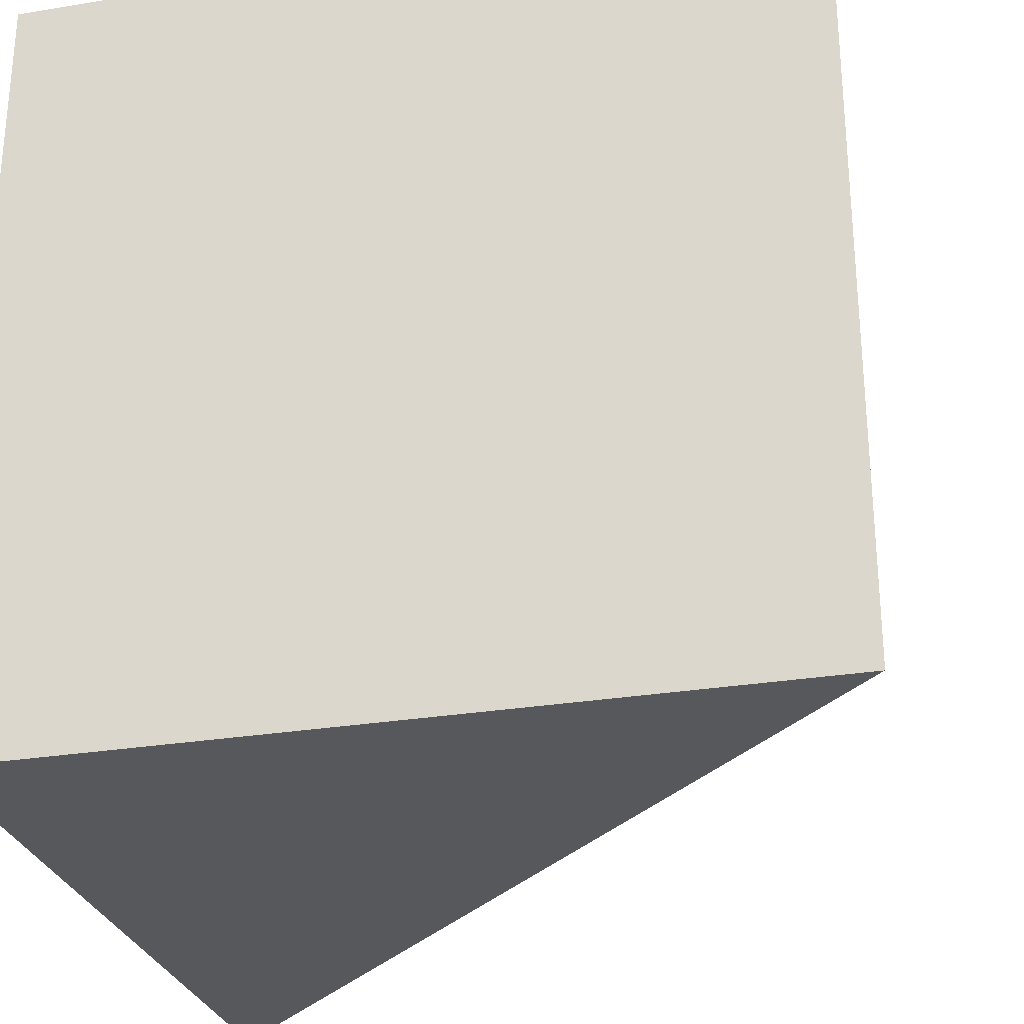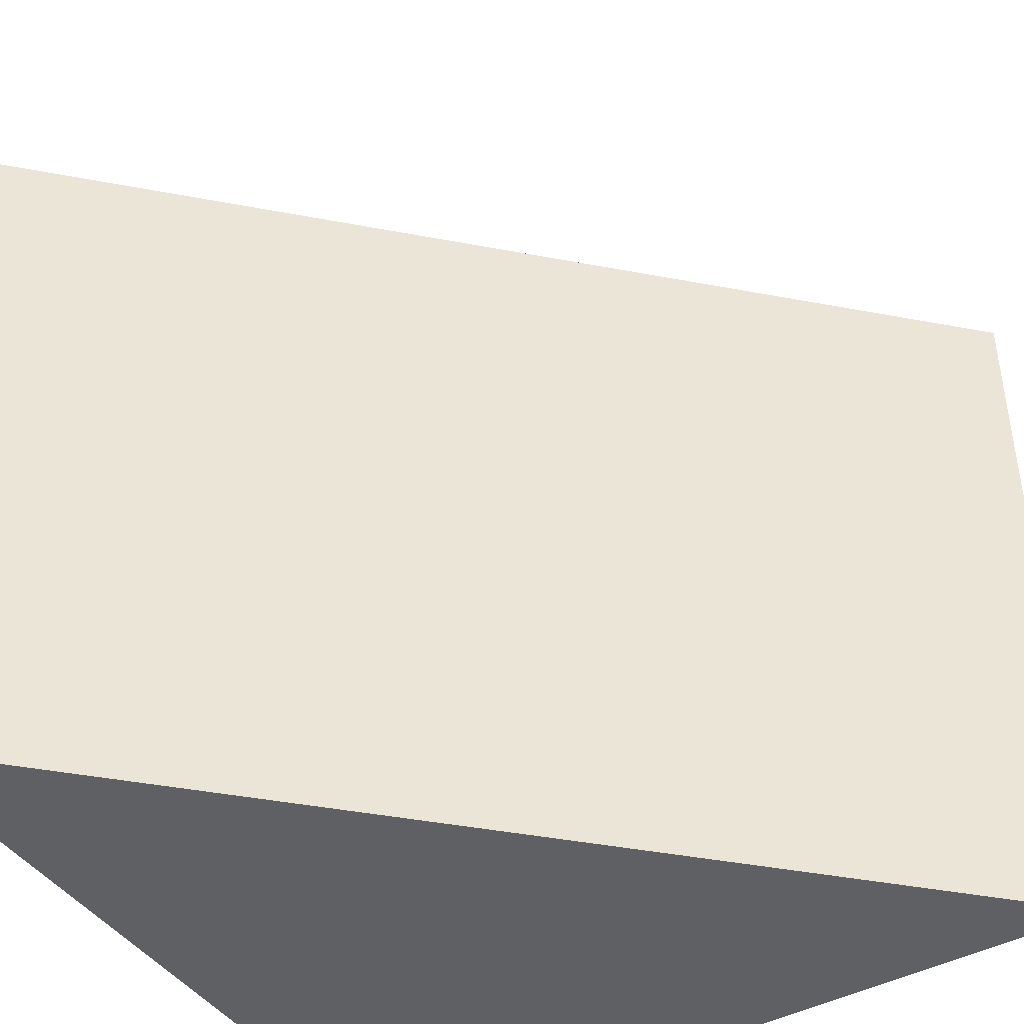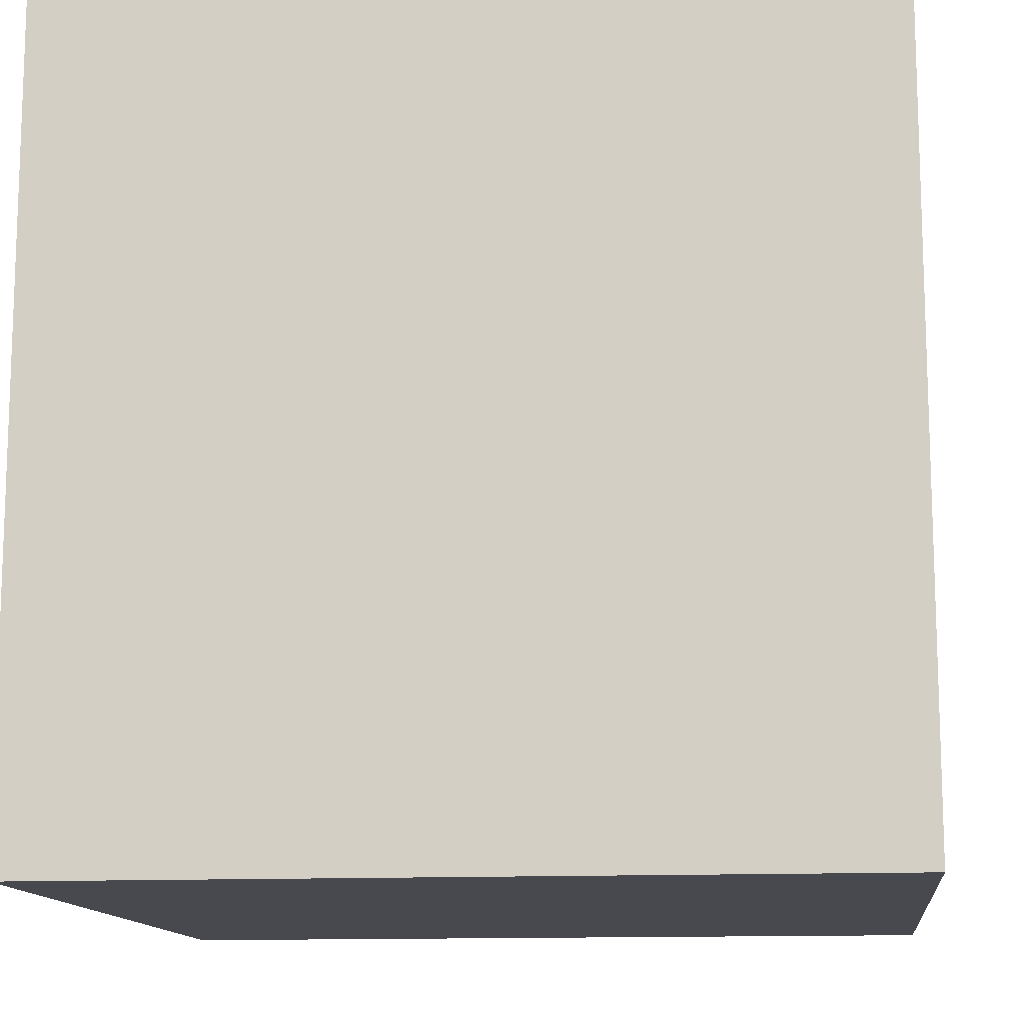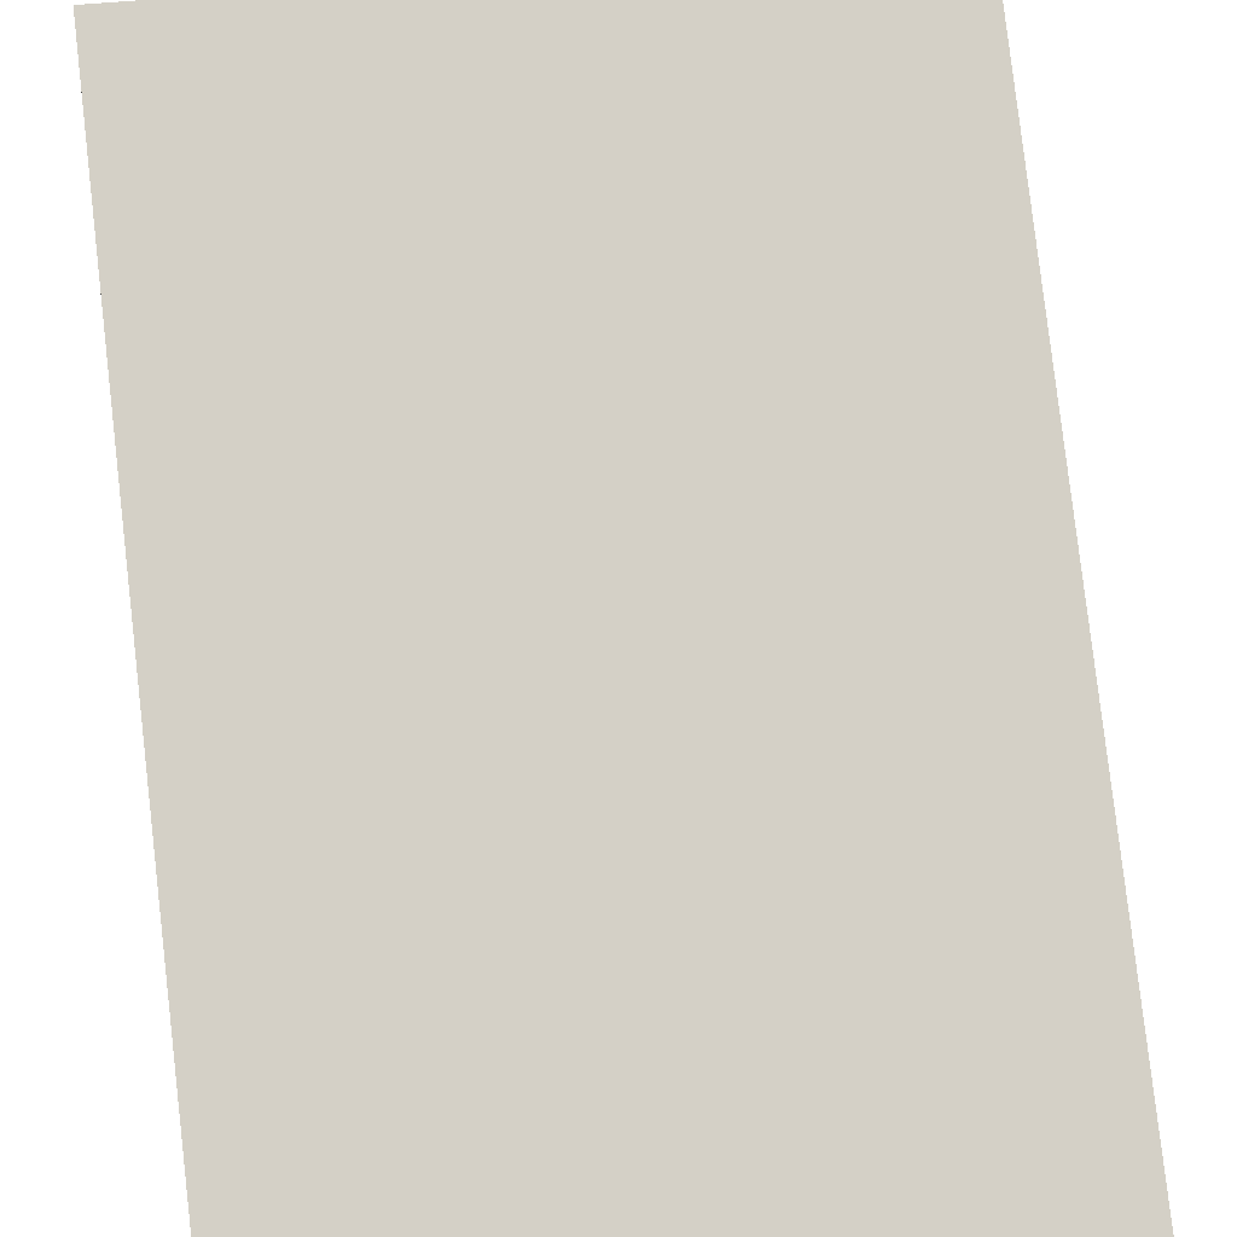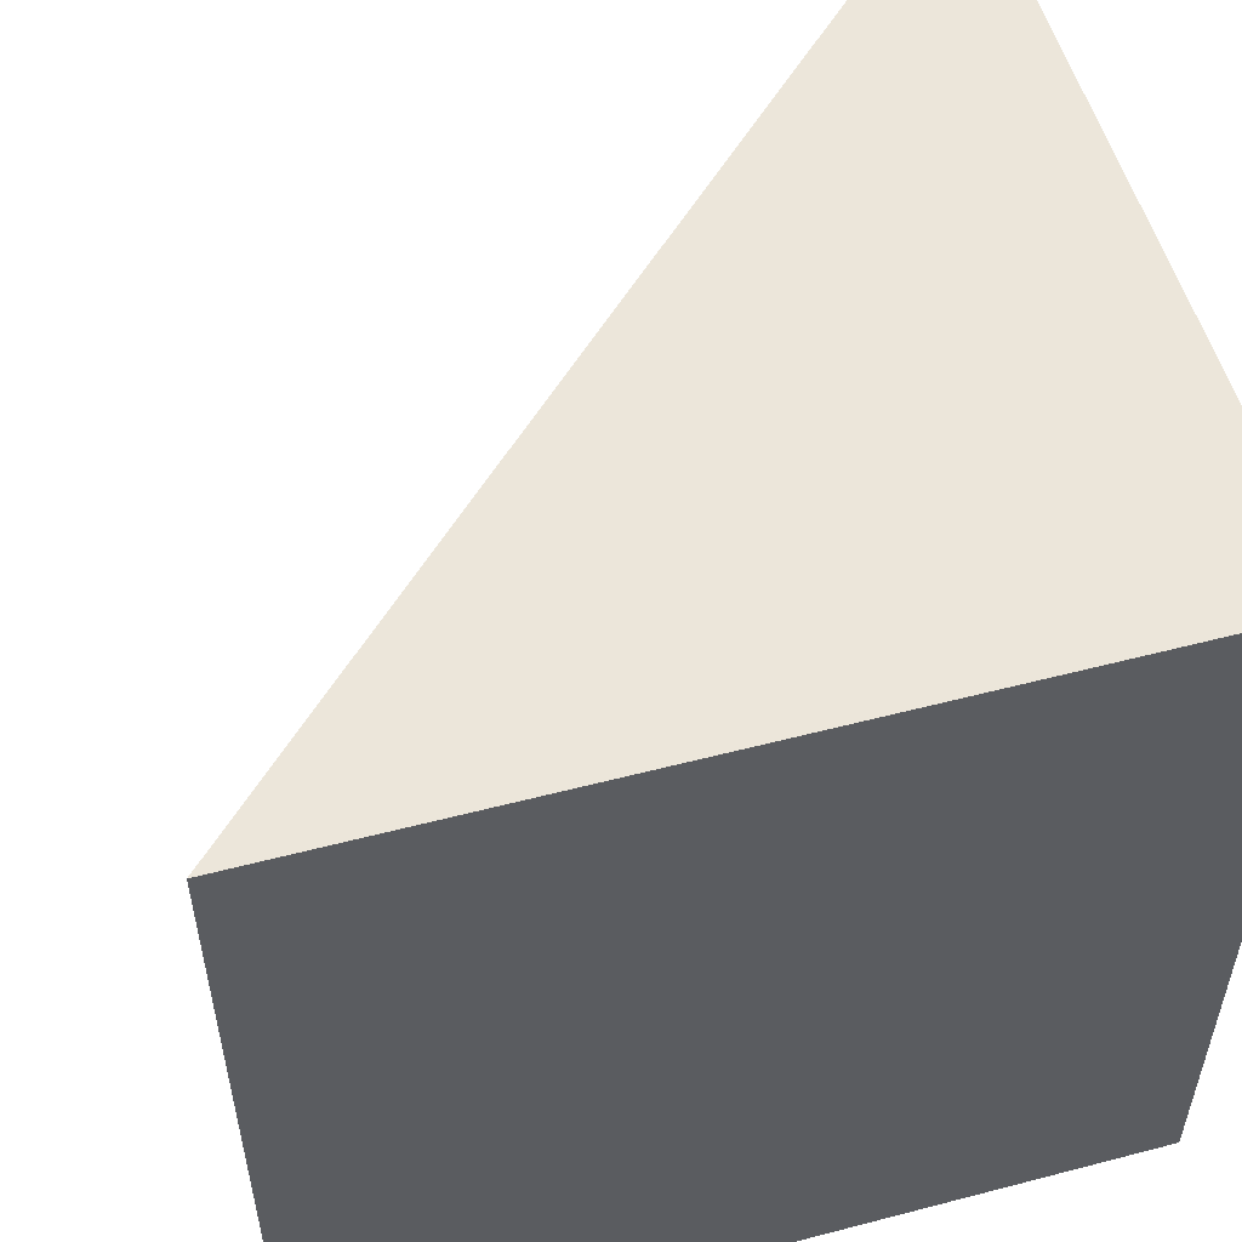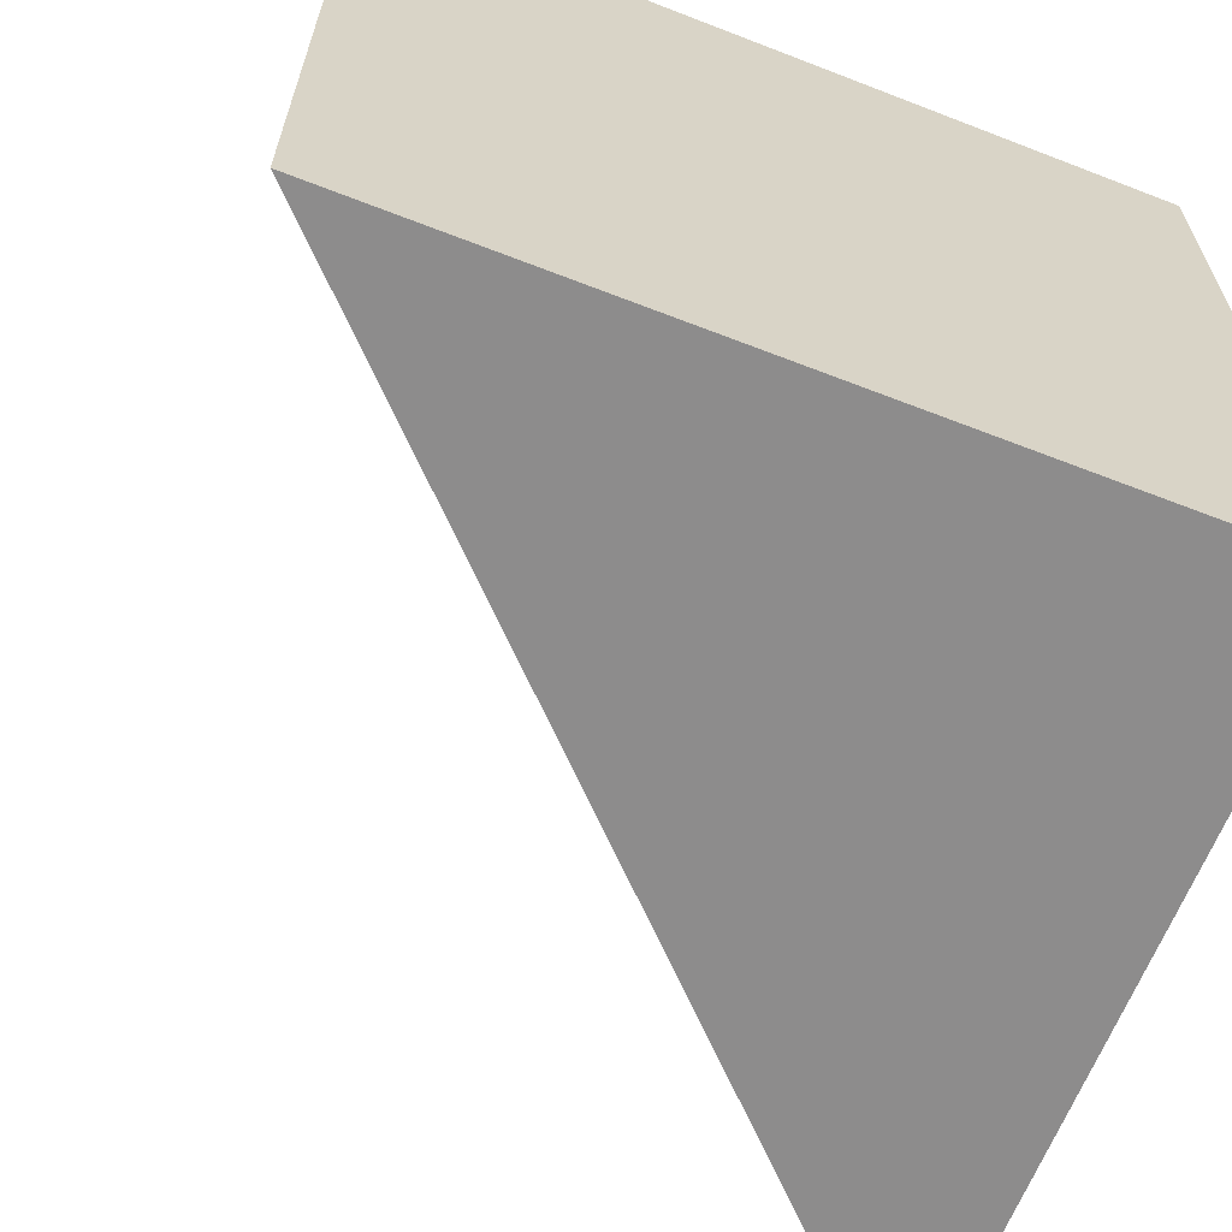
<metadata>
{"format":"obj","ext":"obj","renderer":"f3d","projection":"perspective","resolution":1024,"background":"white","views":[{"elev":-28.2,"azim":14.2,"up":"+Z"},{"elev":-43.5,"azim":122.4,"up":"+Z"},{"elev":-12.7,"azim":-83.5,"up":"+Y"},{"elev":36.5,"azim":80.6,"up":"+Y"},{"elev":54.2,"azim":-105.5,"up":"+Z"},{"elev":-64.3,"azim":-111.4,"up":"+Z"}]}
</metadata>
<code>
o Cube
v 1 -1 -1
v 1 -1 1
v -1 1 -1
v -1 -1 -1
v -1 1 1
v -1 -1 1
f 4 3 1
f 5 6 2
f 5 4 6
f 1 6 4
f 3 2 1
f 3 5 2
f 5 3 4
f 1 2 6

</code>
